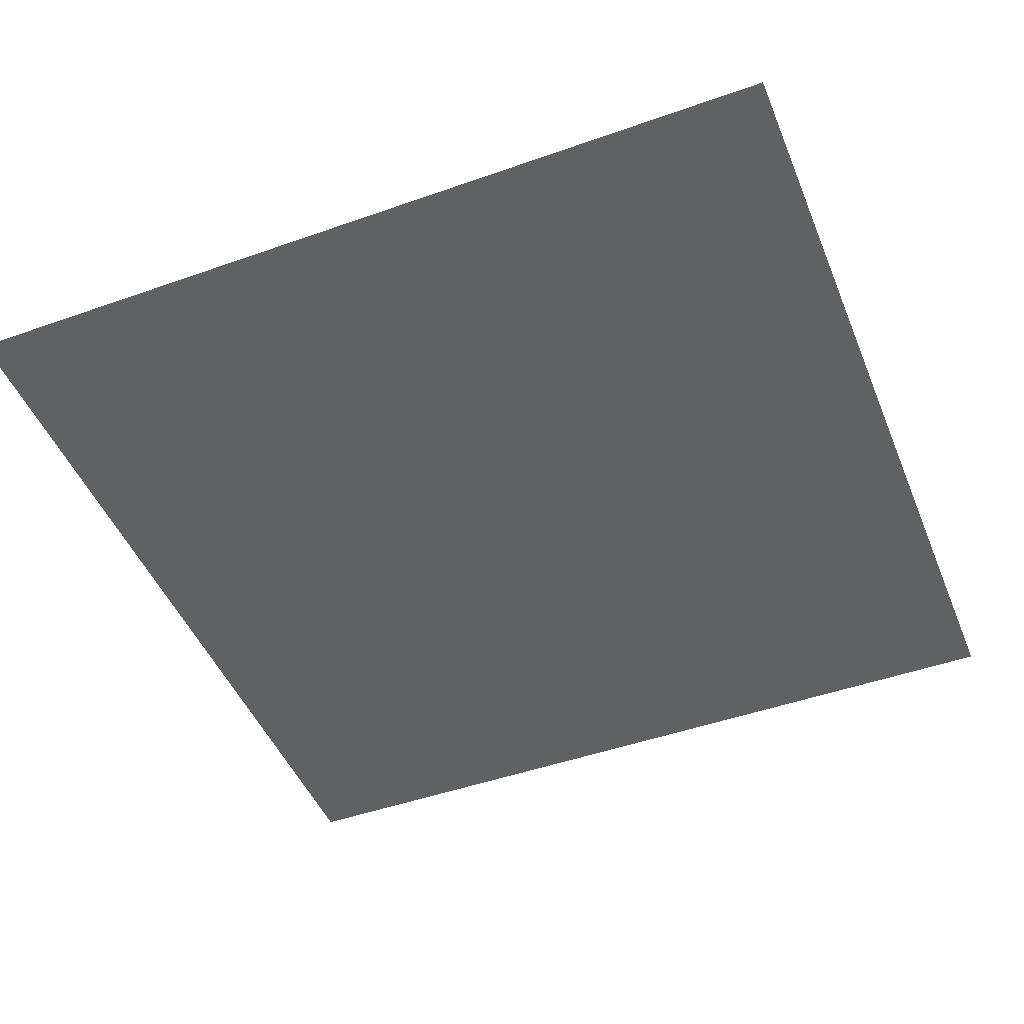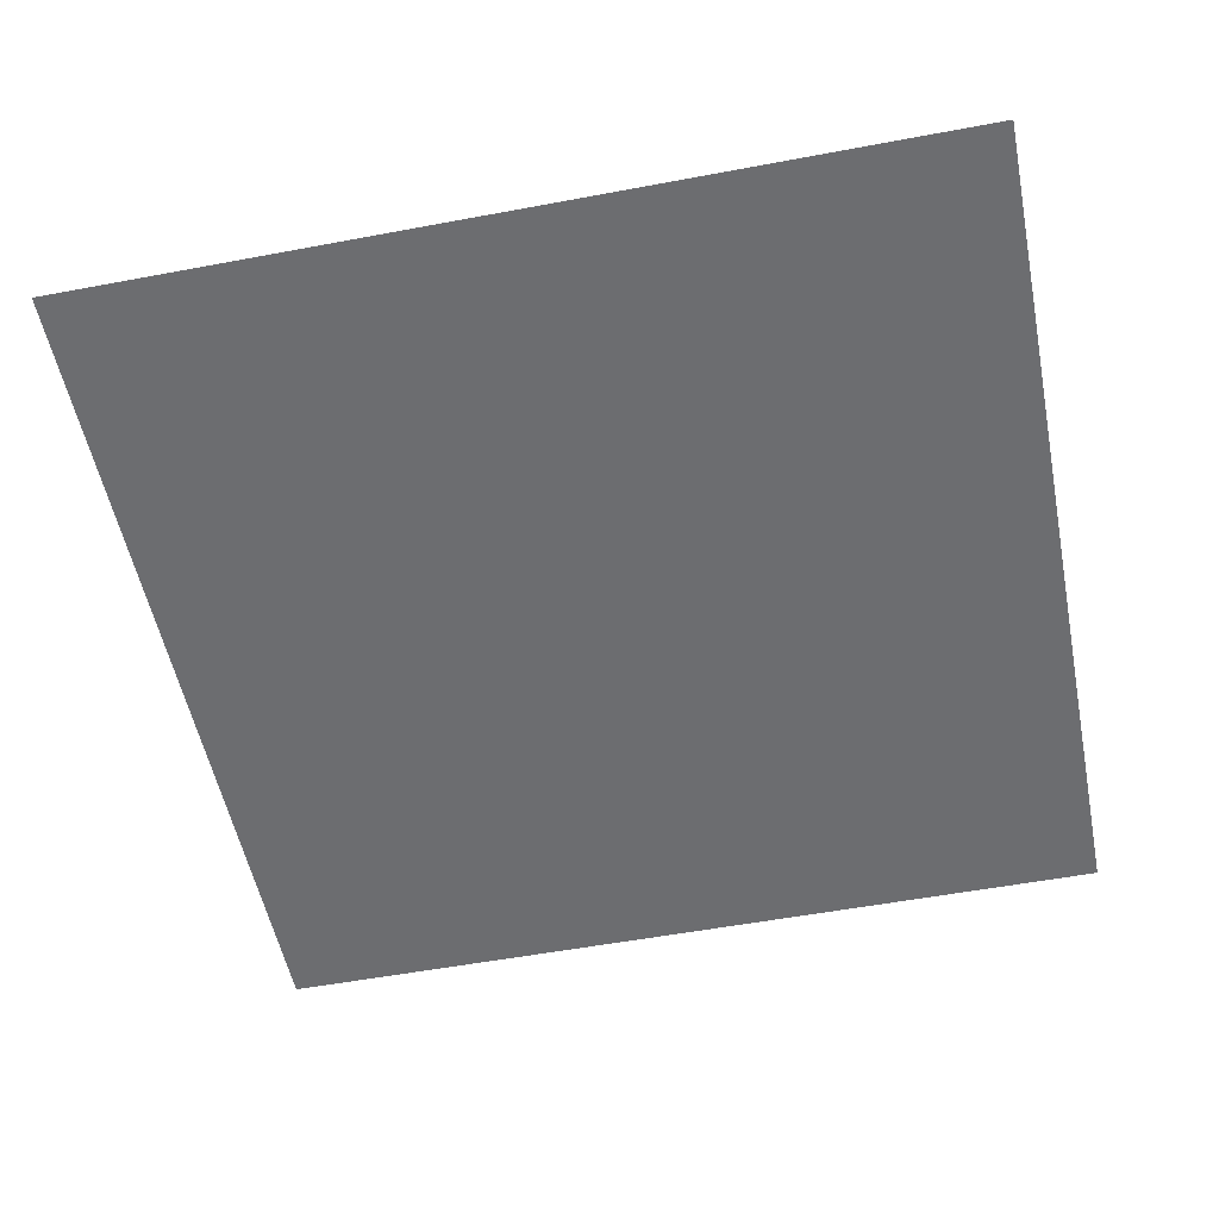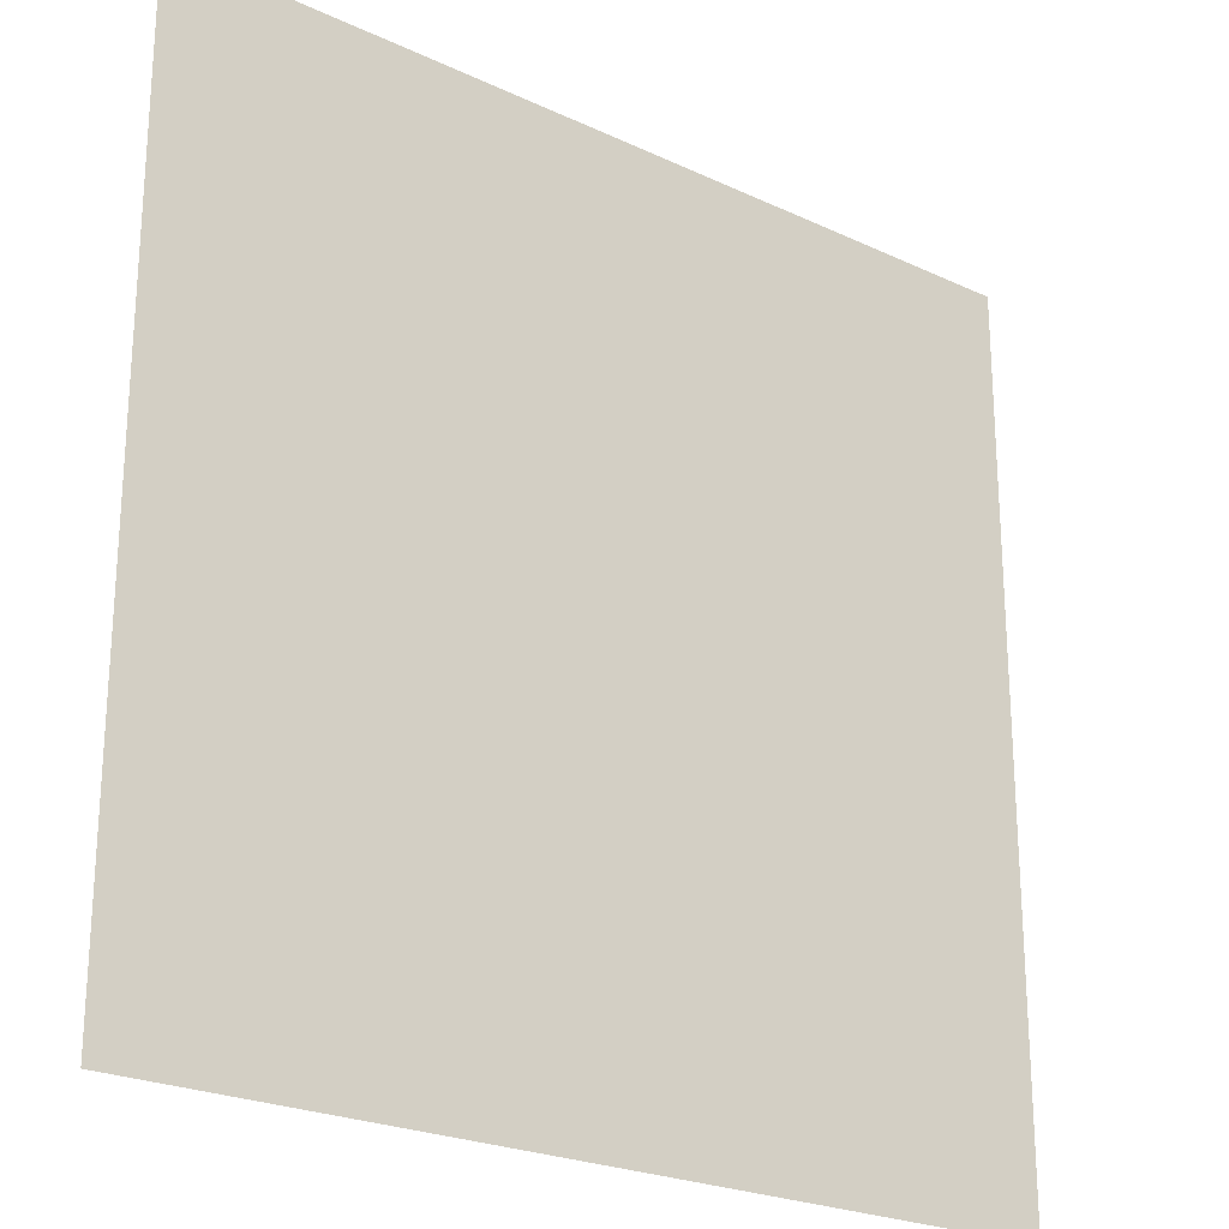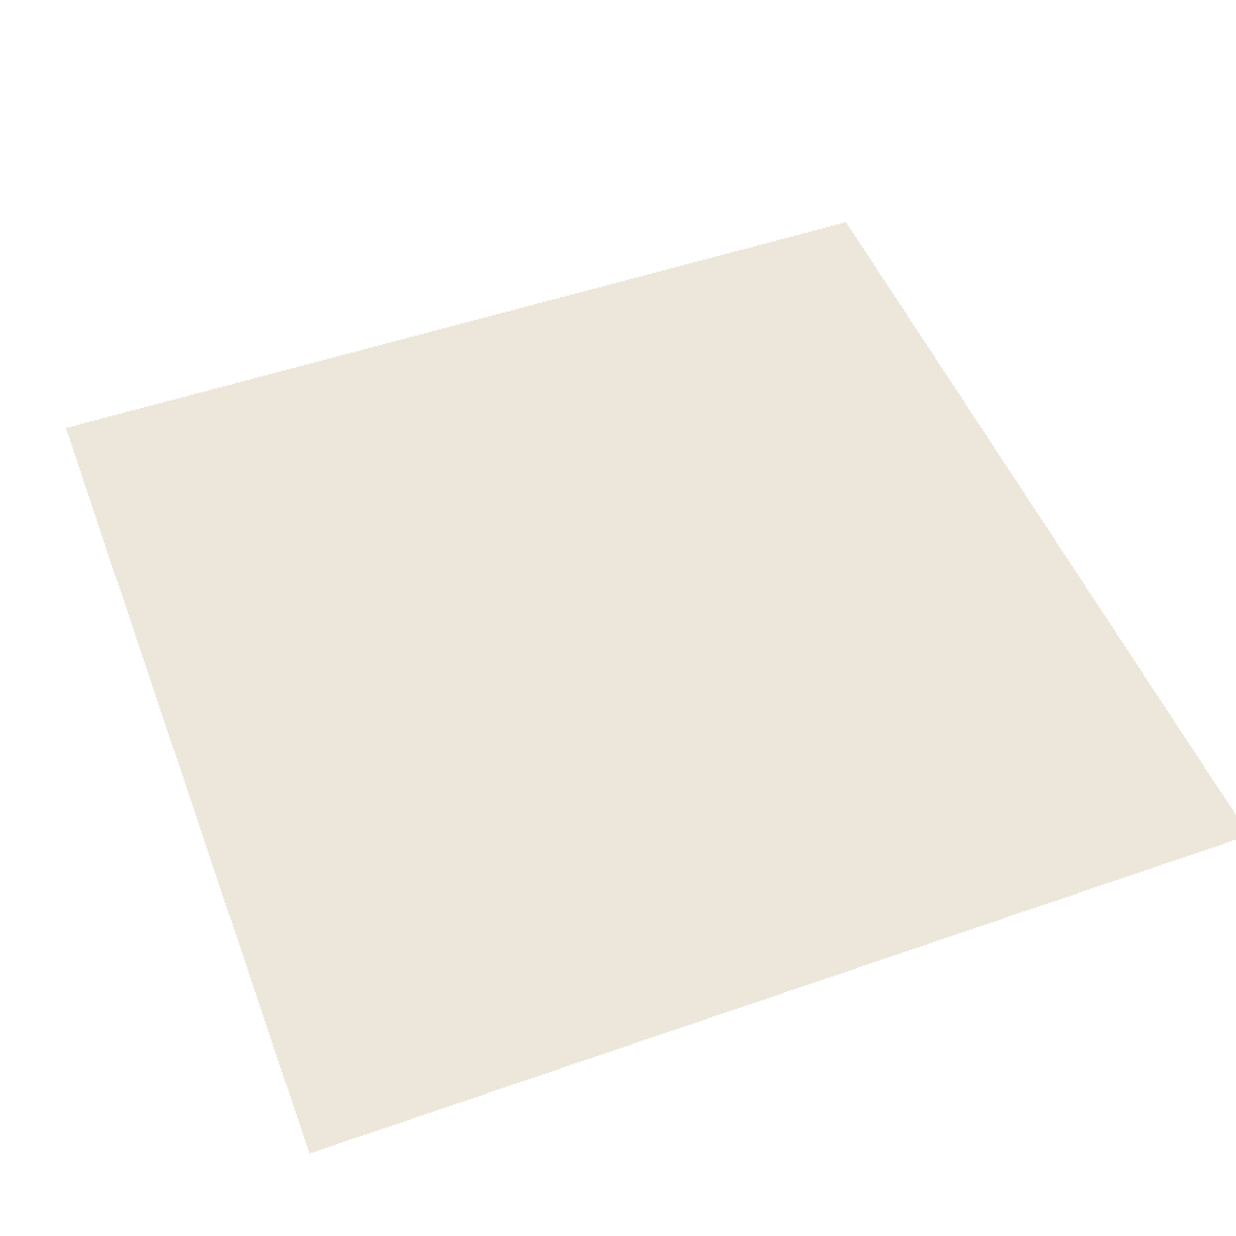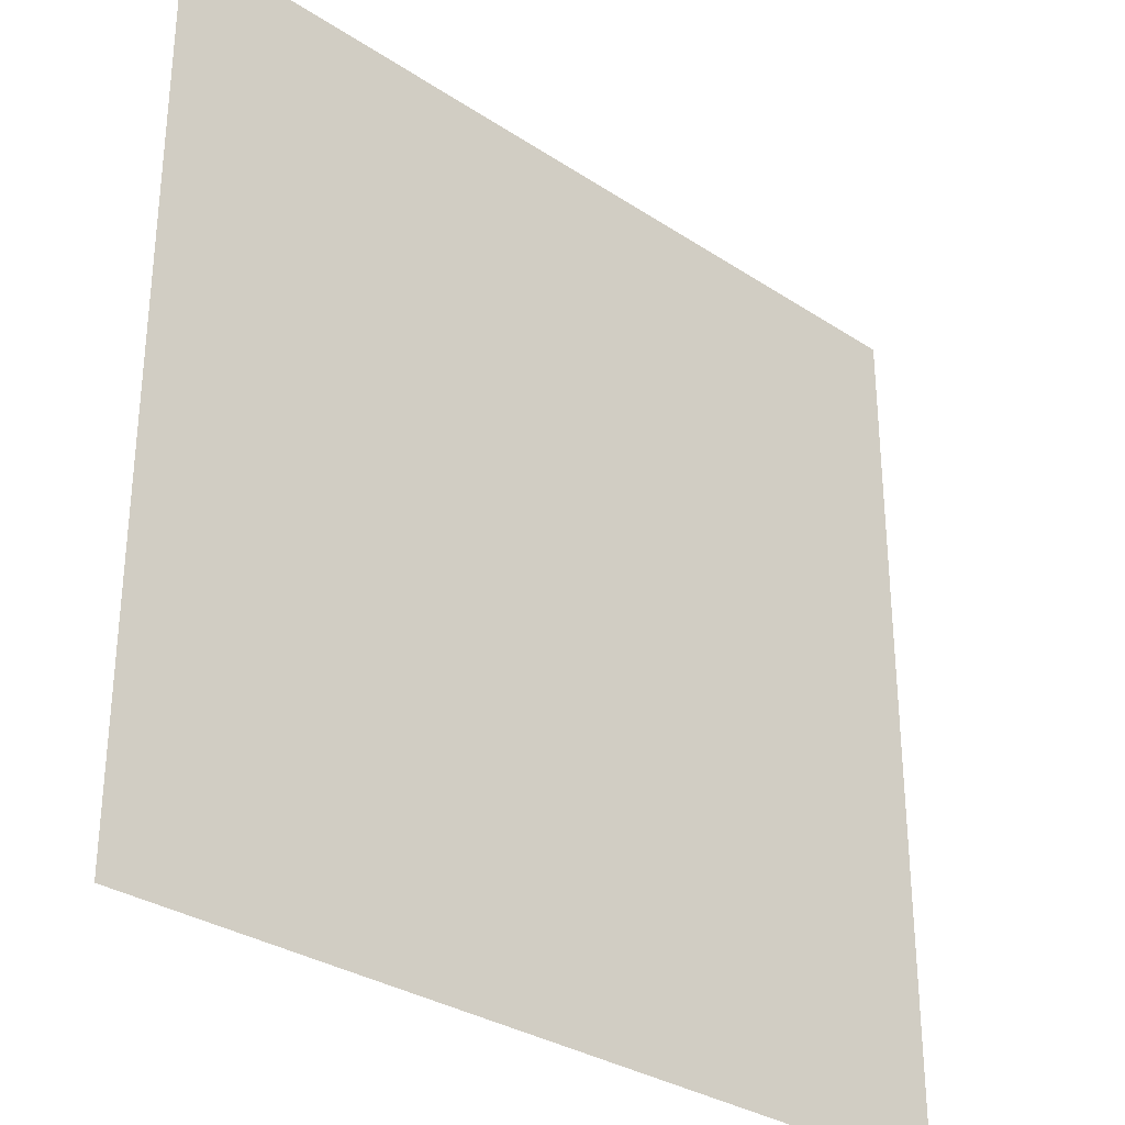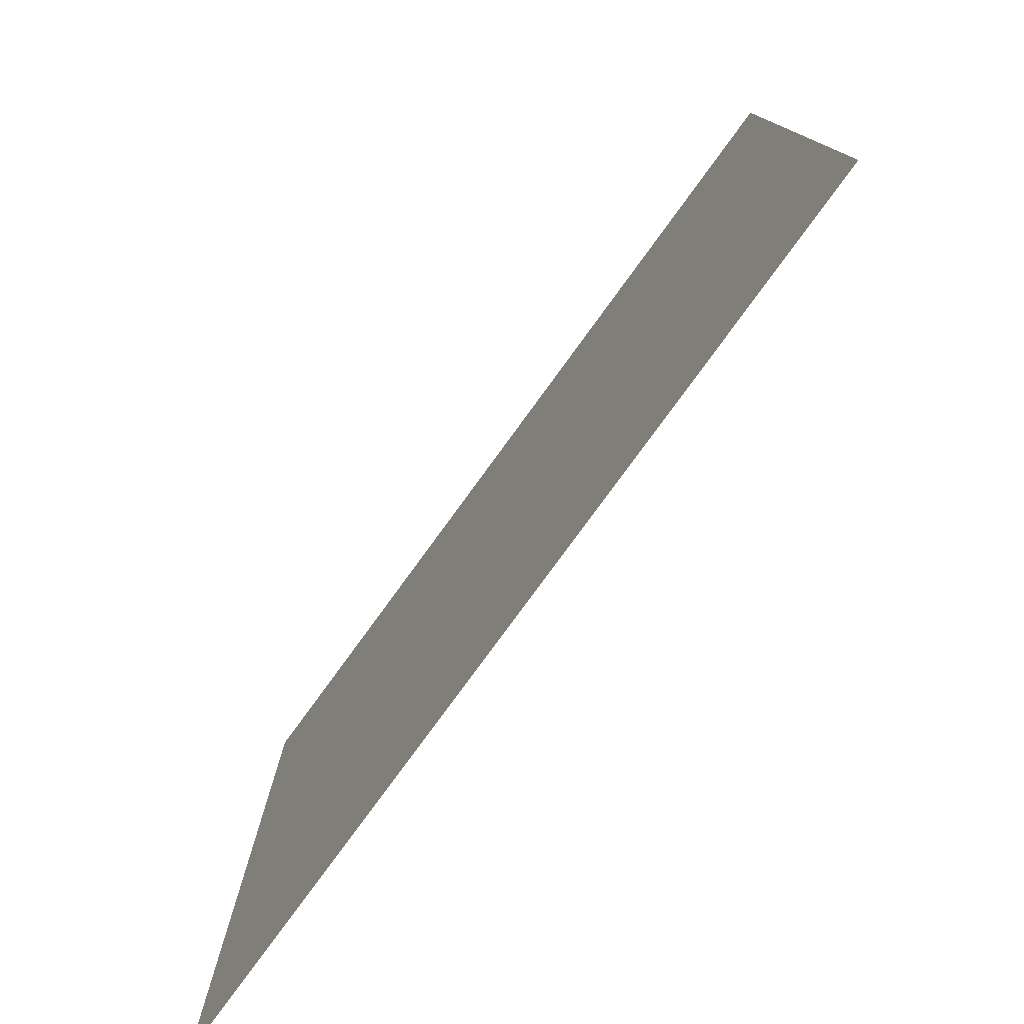
<metadata>
{"format":"obj","ext":"obj","renderer":"f3d","projection":"perspective","resolution":1024,"background":"white","views":[{"elev":-47.2,"azim":-68.2,"up":"+Z"},{"elev":-54.0,"azim":-168.7,"up":"+Z"},{"elev":-23.6,"azim":-38.2,"up":"+Y"},{"elev":50.6,"azim":69.0,"up":"+Z"},{"elev":-31.3,"azim":136.9,"up":"+Y"},{"elev":-78.8,"azim":53.9,"up":"+Y"}]}
</metadata>
<code>
o Plane
v -3 -3 -2.5
v 3 -3 -2.5
v -3 3 -2.5
v 3 3 -2.5
f 2 3 1
f 2 4 3

</code>
